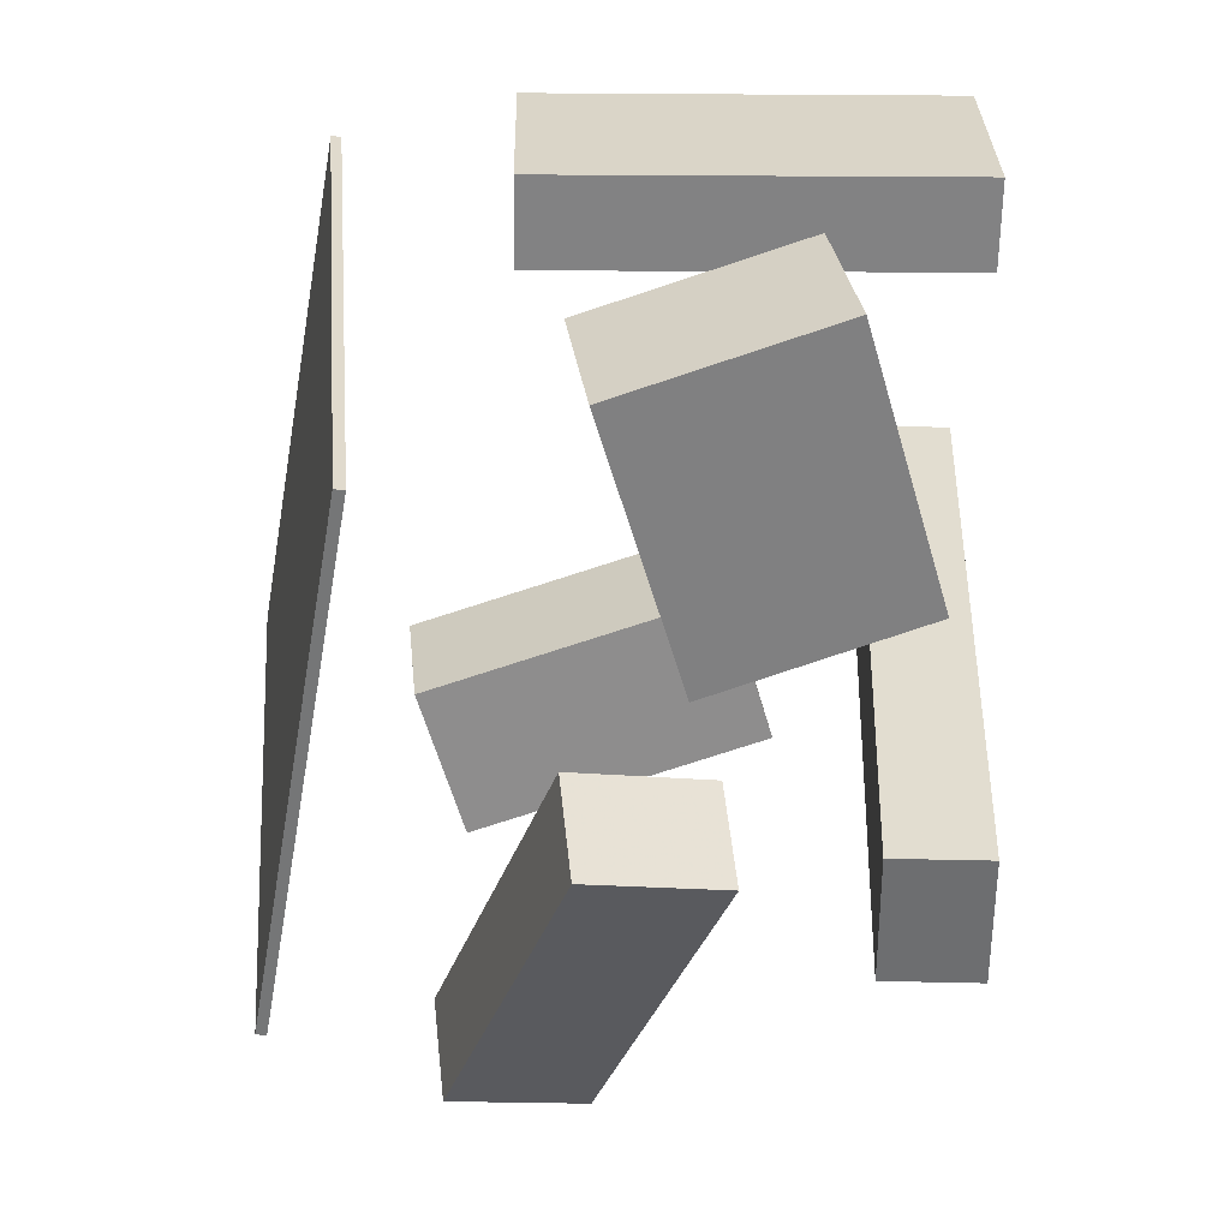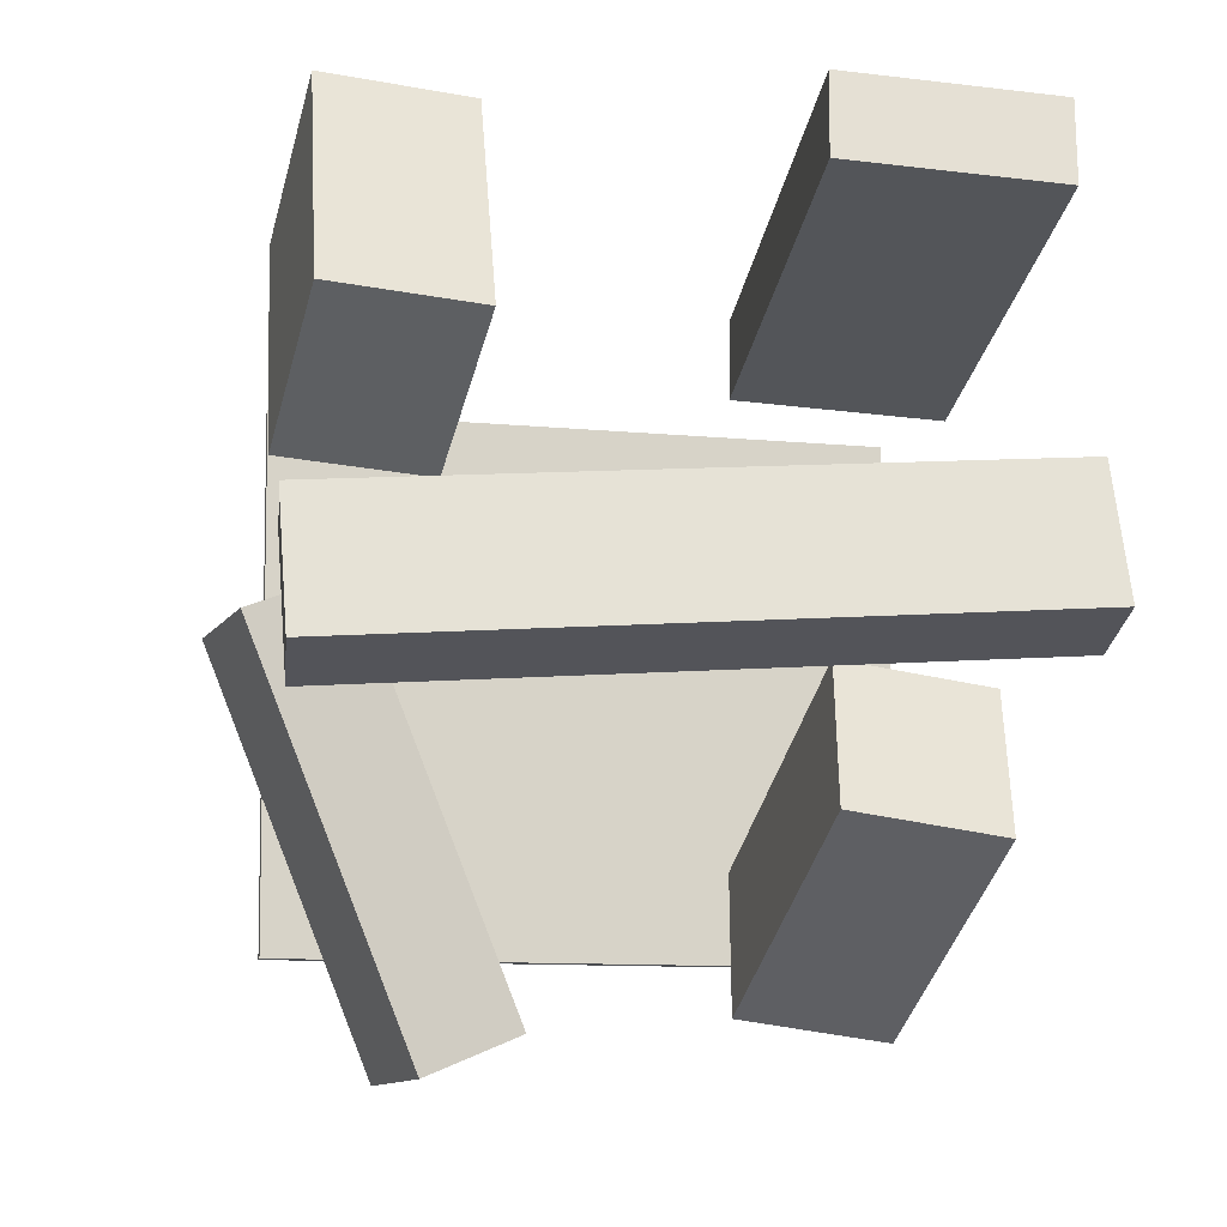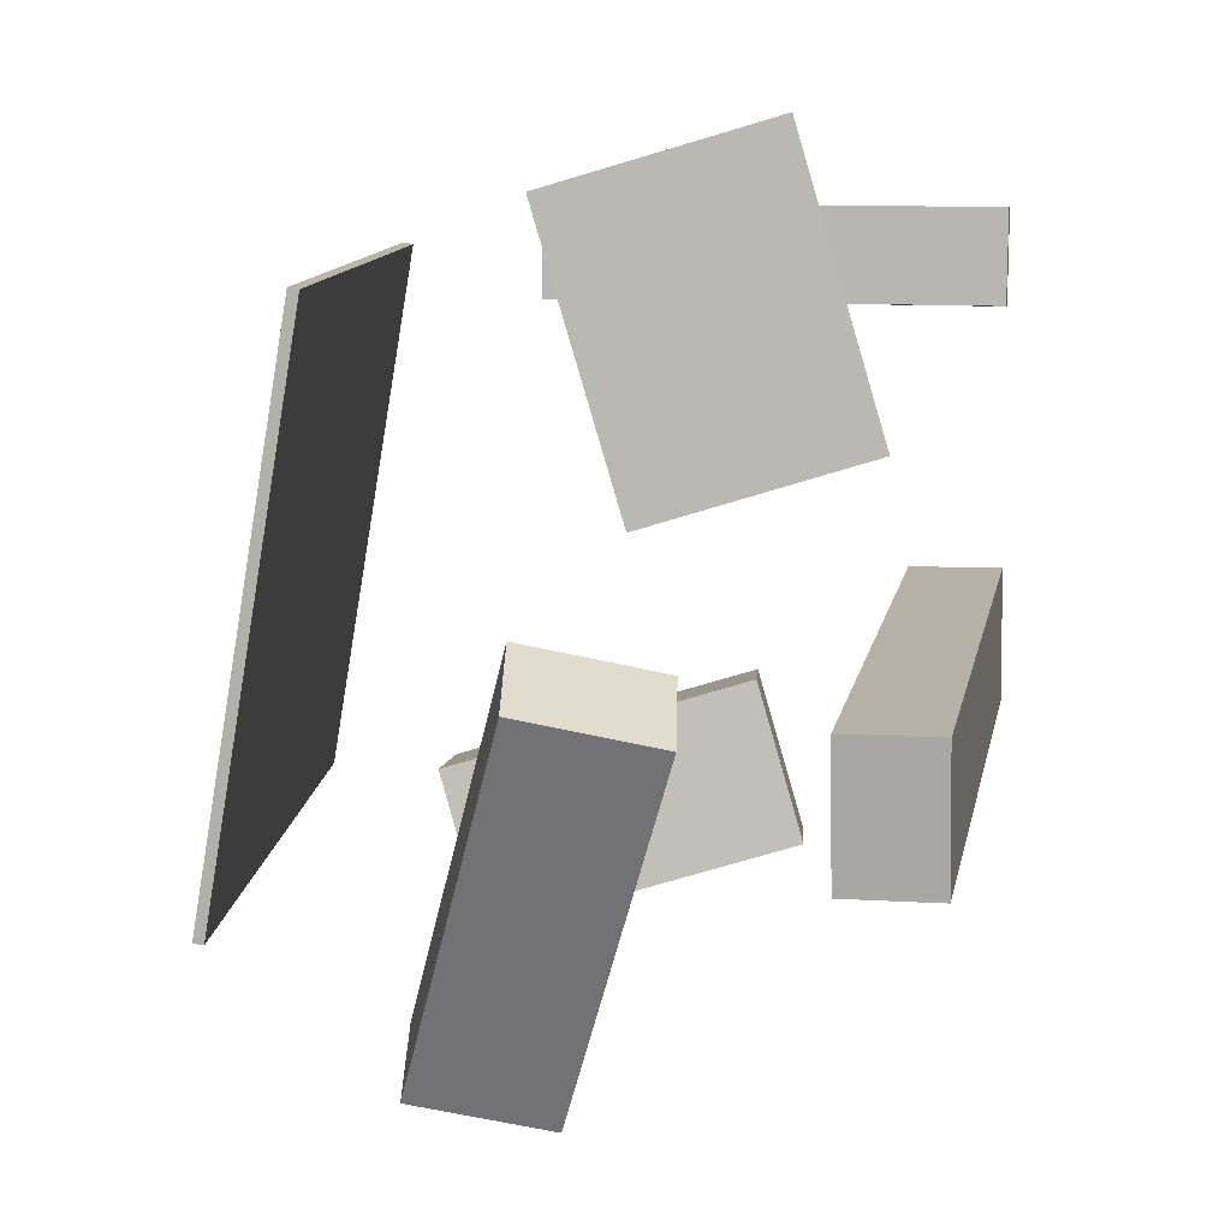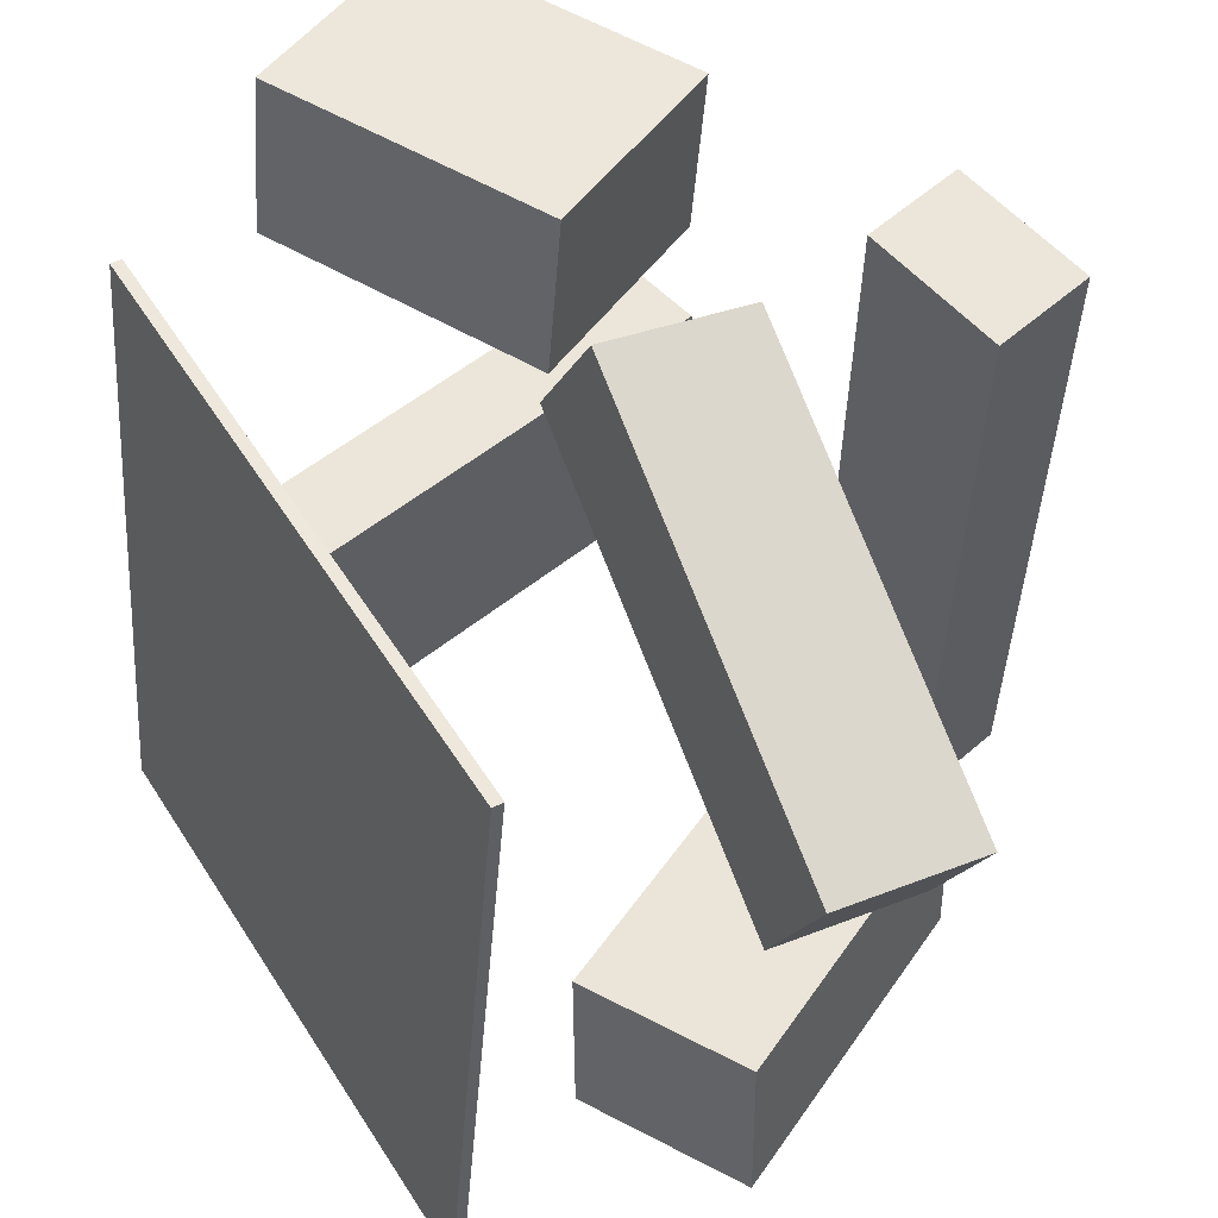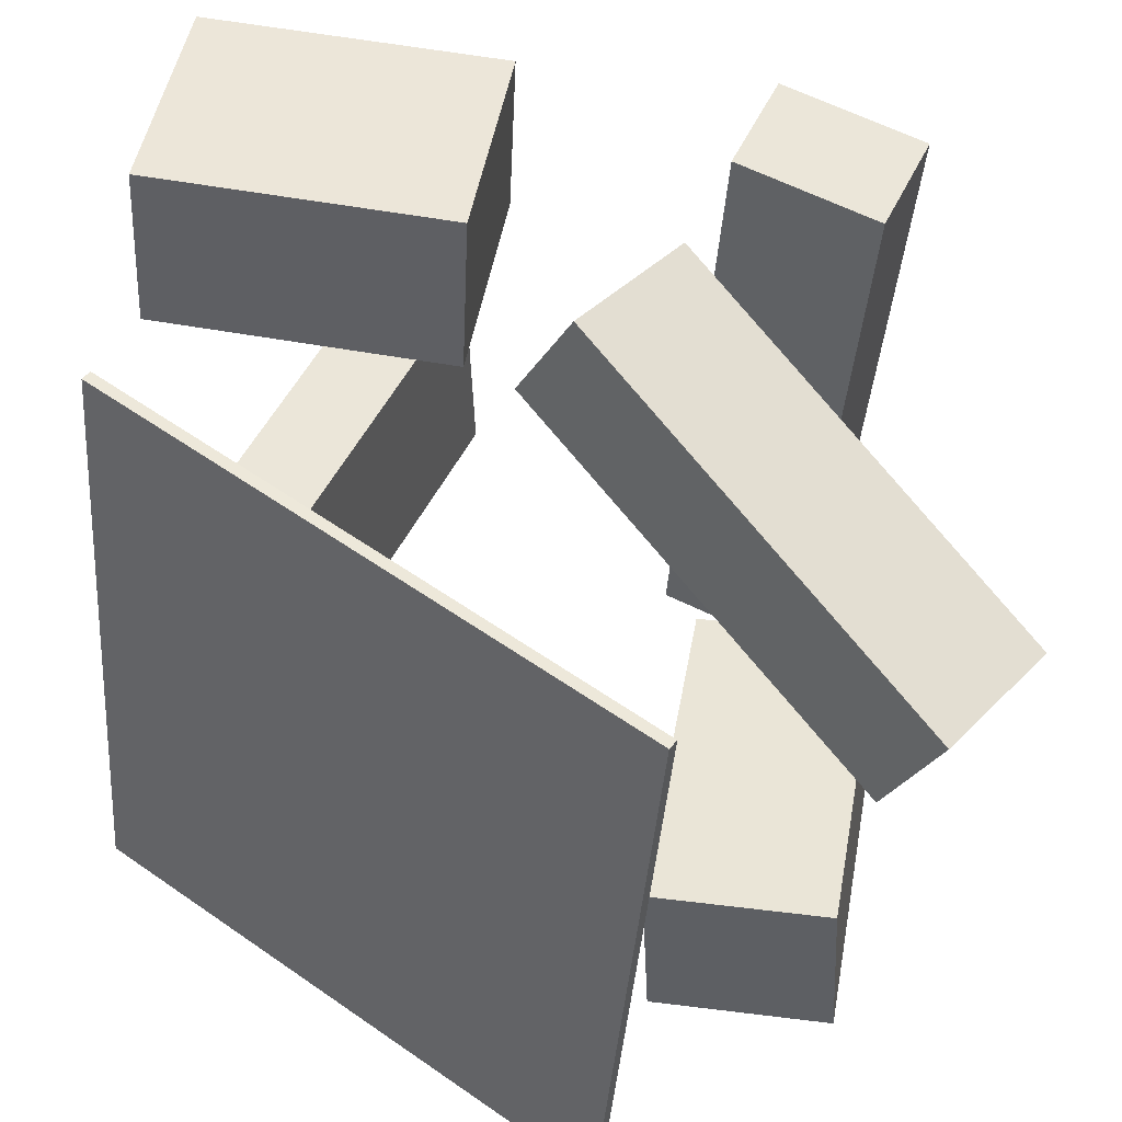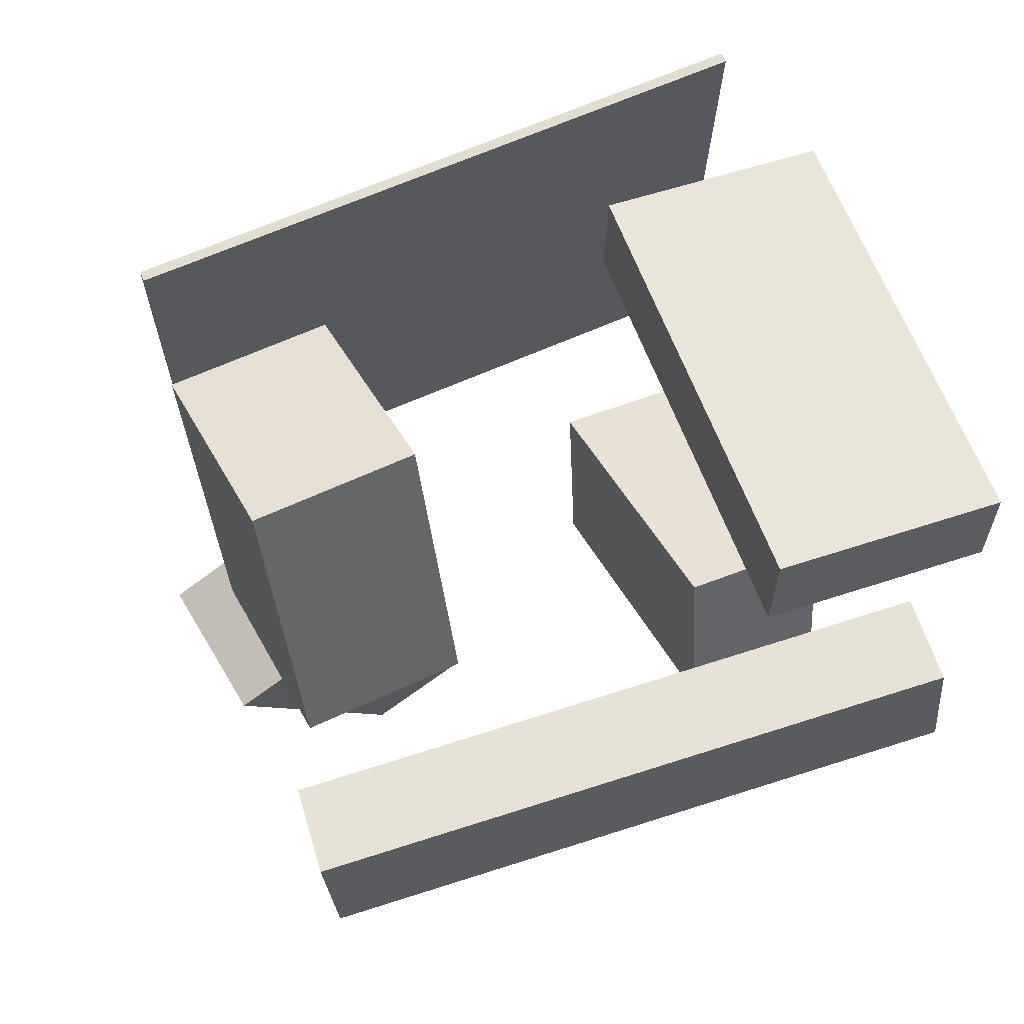
<metadata>
{"format":"obj","ext":"obj","renderer":"f3d","projection":"perspective","resolution":1024,"background":"white","views":[{"elev":30.4,"azim":178.1,"up":"+Z"},{"elev":-25.0,"azim":-100.2,"up":"+Z"},{"elev":7.3,"azim":-173.0,"up":"+Z"},{"elev":51.6,"azim":138.3,"up":"+Y"},{"elev":52.0,"azim":116.3,"up":"+Y"},{"elev":58.8,"azim":-110.5,"up":"+Z"}]}
</metadata>
<code>
v 0.09359 -0.4265 0.2682
v 0.09221 -0.4287 0.3783
v -0.4341 -0.4174 0.2618
v -0.4355 -0.4196 0.3719
v 0.09812 -0.1603 0.2737
v 0.09674 -0.1625 0.3838
v -0.4295 -0.1511 0.2673
v -0.4309 -0.1534 0.3774
f 1.0 7.0 5.0
f 1.0 3.0 7.0
f 1.0 4.0 3.0
f 1.0 2.0 4.0
f 3.0 8.0 7.0
f 3.0 4.0 8.0
f 5.0 7.0 8.0
f 5.0 8.0 6.0
f 1.0 5.0 6.0
f 1.0 6.0 2.0
f 2.0 6.0 8.0
f 2.0 8.0 4.0
v 0.02694 0.1963 -0.5984
v 0.1935 0.2303 -0.5618
v 0.03731 0.08429 -0.5414
v 0.2039 0.1183 -0.5048
v -0.116 0.4123 -0.1478
v 0.05055 0.4463 -0.1112
v -0.1057 0.3003 -0.09076
v 0.06092 0.3343 -0.0542
f 9.0 15.0 13.0
f 9.0 11.0 15.0
f 9.0 12.0 11.0
f 9.0 10.0 12.0
f 11.0 16.0 15.0
f 11.0 12.0 16.0
f 13.0 15.0 16.0
f 13.0 16.0 14.0
f 9.0 13.0 14.0
f 9.0 14.0 10.0
f 10.0 14.0 16.0
f 10.0 16.0 12.0
v -0.1356 -0.3975 -0.1853
v 0.2384 -0.365 -0.2948
v -0.1474 -0.2104 -0.17
v 0.2266 -0.1778 -0.2794
v -0.1931 -0.3853 -0.3784
v 0.1808 -0.3528 -0.4878
v -0.2049 -0.1982 -0.3631
v 0.169 -0.1656 -0.4725
f 17.0 23.0 21.0
f 17.0 19.0 23.0
f 17.0 20.0 19.0
f 17.0 18.0 20.0
f 19.0 24.0 23.0
f 19.0 20.0 24.0
f 21.0 23.0 24.0
f 21.0 24.0 22.0
f 17.0 21.0 22.0
f 17.0 22.0 18.0
f 18.0 22.0 24.0
f 18.0 24.0 20.0
v -0.2201 0.3741 0.4585
v -0.2009 0.1844 0.458
v 0.02999 0.3997 0.3843
v 0.04921 0.2099 0.3838
v -0.3153 0.3653 0.1348
v -0.296 0.1756 0.1343
v -0.06512 0.3909 0.06058
v -0.0459 0.2011 0.06009
f 25.0 31.0 29.0
f 25.0 27.0 31.0
f 25.0 28.0 27.0
f 25.0 26.0 28.0
f 27.0 32.0 31.0
f 27.0 28.0 32.0
f 29.0 31.0 32.0
f 29.0 32.0 30.0
f 25.0 29.0 30.0
f 25.0 30.0 26.0
f 26.0 30.0 32.0
f 26.0 32.0 28.0
v 0.3696 0.3495 -0.3678
v 0.4103 -0.435 -0.3226
v 0.2541 0.3814 0.2919
v 0.2948 -0.403 0.337
v 0.3818 0.3502 -0.3657
v 0.4225 -0.4342 -0.3205
v 0.2663 0.3822 0.294
v 0.307 -0.4023 0.3391
f 33.0 39.0 37.0
f 33.0 35.0 39.0
f 33.0 36.0 35.0
f 33.0 34.0 36.0
f 35.0 40.0 39.0
f 35.0 36.0 40.0
f 37.0 39.0 40.0
f 37.0 40.0 38.0
f 33.0 37.0 38.0
f 33.0 38.0 34.0
f 34.0 38.0 40.0
f 34.0 40.0 36.0
v -0.2624 0.3844 -0.1319
v -0.3188 -0.4322 -0.05853
v -0.2638 0.3697 -0.297
v -0.3201 -0.4469 -0.2236
v -0.3778 0.3924 -0.1317
v -0.4341 -0.4242 -0.05829
v -0.3791 0.3777 -0.2967
v -0.4355 -0.4389 -0.2233
f 41.0 47.0 45.0
f 41.0 43.0 47.0
f 41.0 44.0 43.0
f 41.0 42.0 44.0
f 43.0 48.0 47.0
f 43.0 44.0 48.0
f 45.0 47.0 48.0
f 45.0 48.0 46.0
f 41.0 45.0 46.0
f 41.0 46.0 42.0
f 42.0 46.0 48.0
f 42.0 48.0 44.0

</code>
